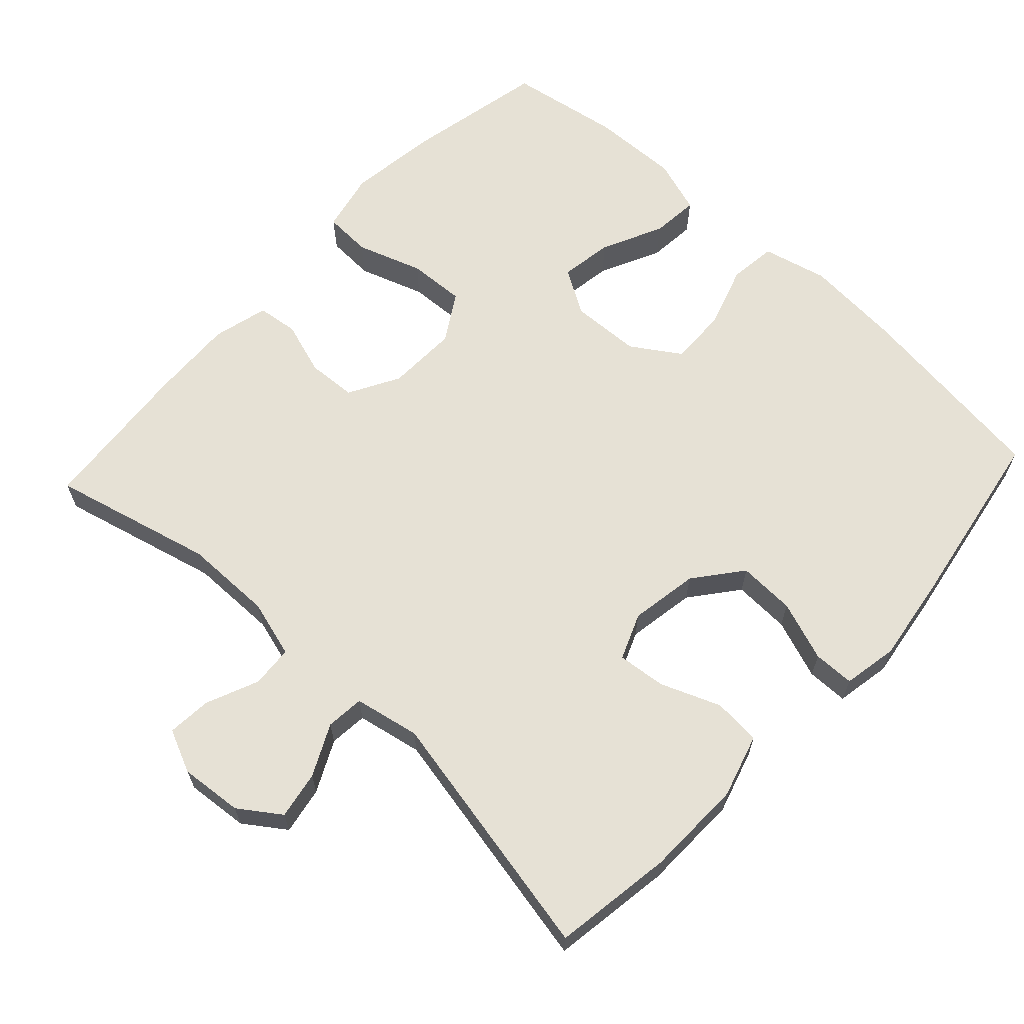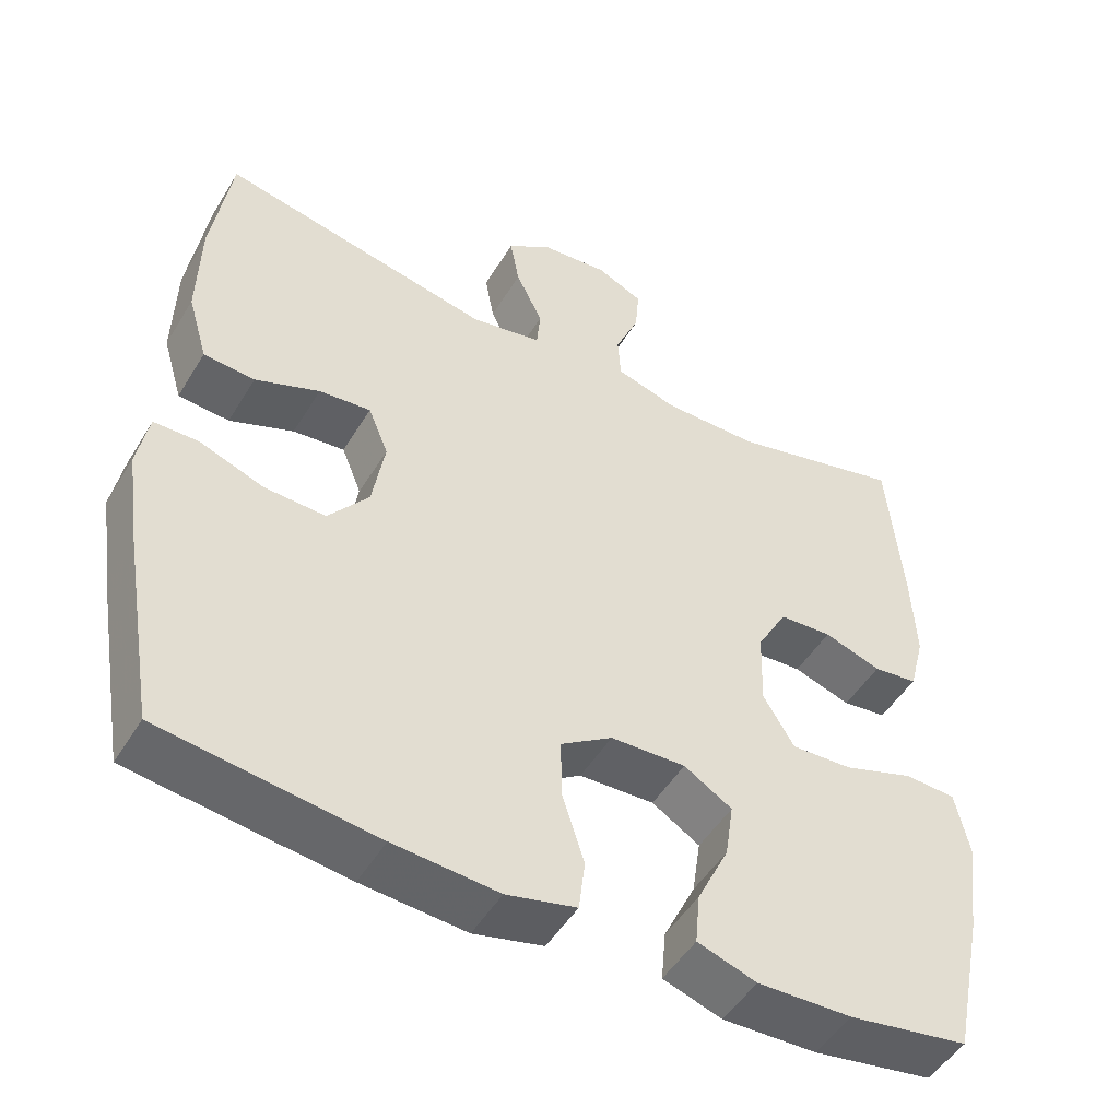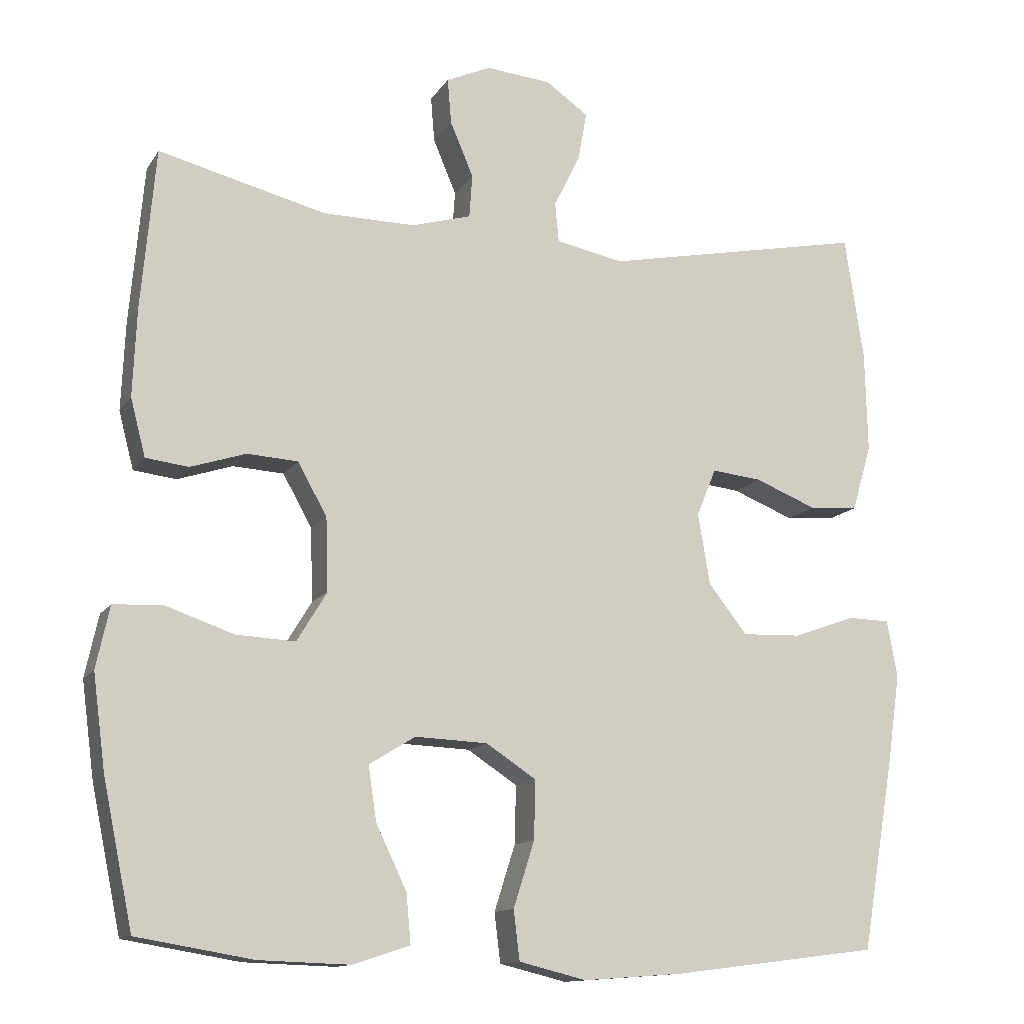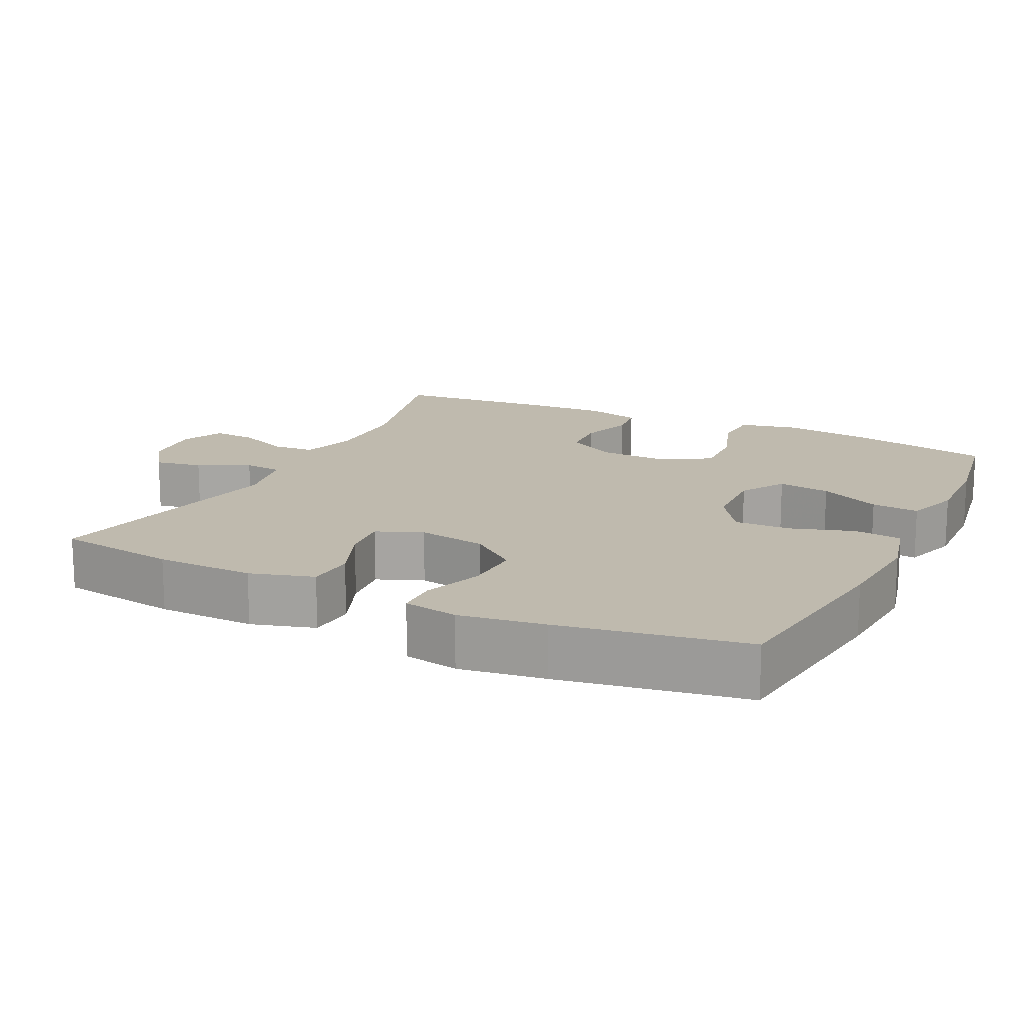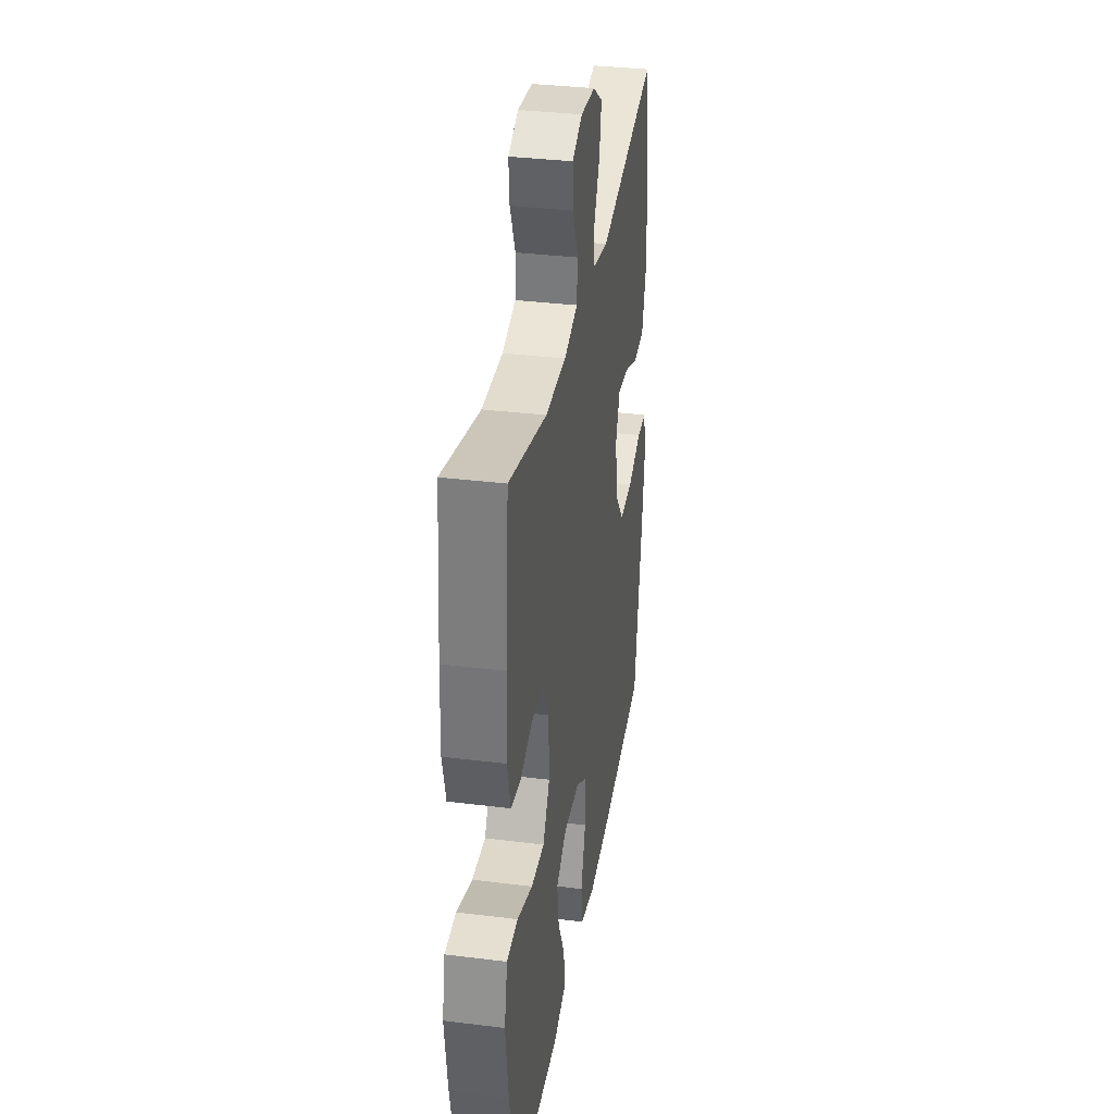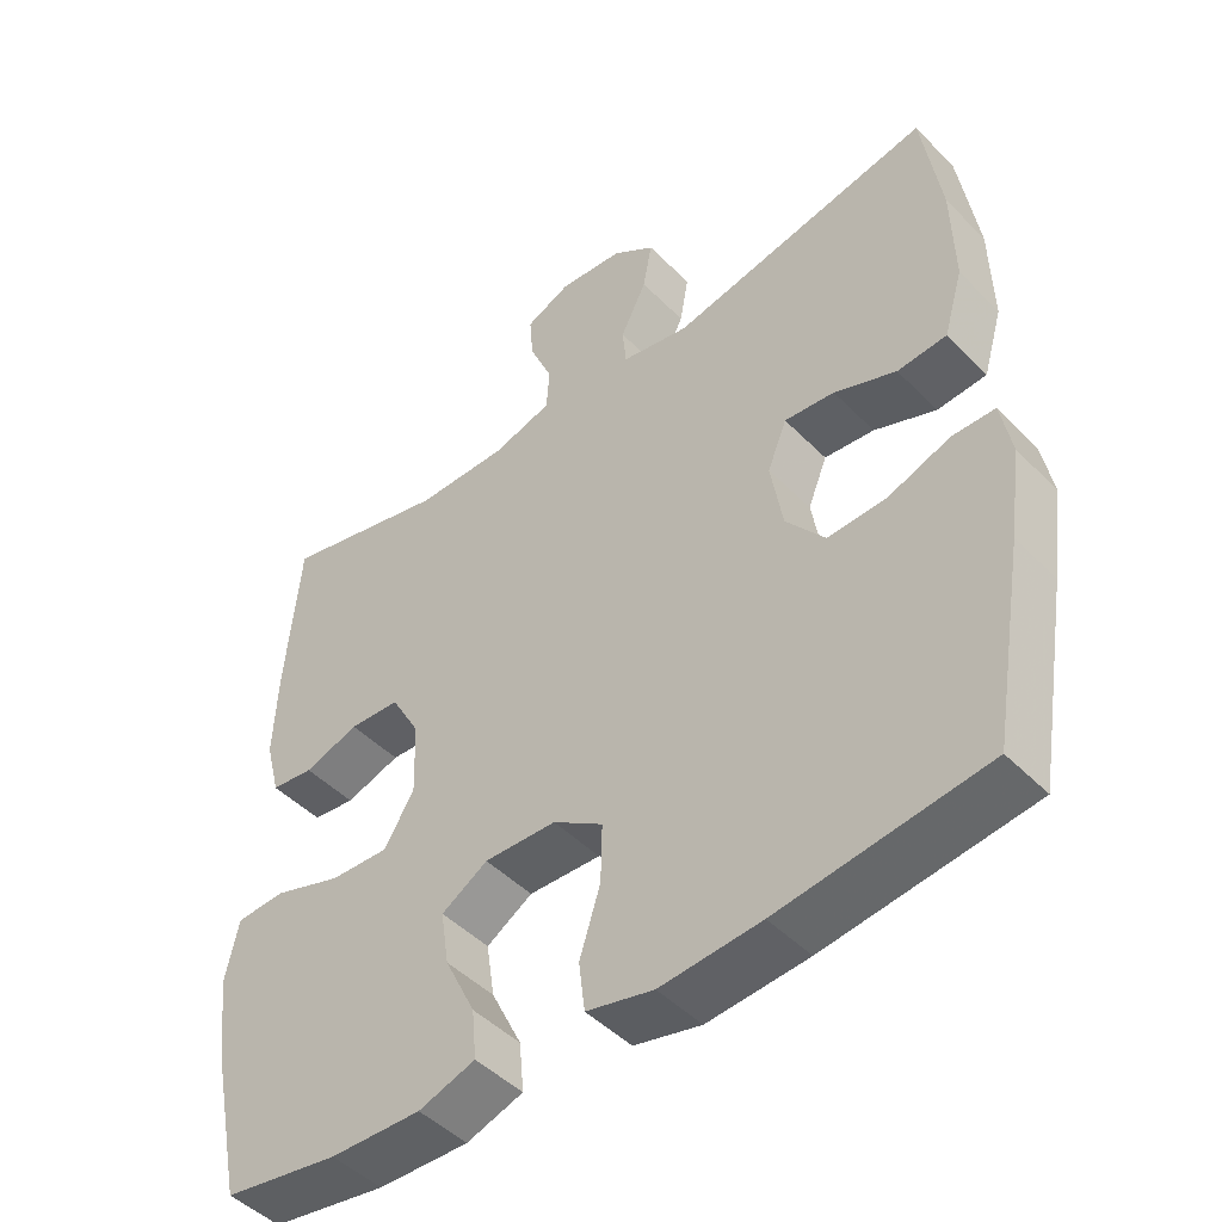
<metadata>
{"format":"obj","ext":"obj","renderer":"f3d","projection":"perspective","resolution":1024,"background":"white","views":[{"elev":64.4,"azim":42.9,"up":"+Y"},{"elev":-49.4,"azim":149.8,"up":"+Z"},{"elev":-12.9,"azim":-20.9,"up":"+Z"},{"elev":15.8,"azim":116.0,"up":"+Y"},{"elev":34.4,"azim":-80.5,"up":"+Z"},{"elev":-47.1,"azim":41.5,"up":"+Z"}]}
</metadata>
<code>
v 0.5 0.07 0.5
v 0.525 0.07 0.333
v 0.528 0.07 0.197
v 0.502 0.07 0.109
v 0.436 0.07 0.104
v 0.353 0.07 0.137
v 0.286 0.07 0.144
v 0.26 0.07 0.08
v 0.276 0.07 -0.015
v 0.328 0.07 -0.081
v 0.407 0.07 -0.078
v 0.49 0.07 -0.048
v 0.547 0.07 -0.049
v 0.561 0.07 -0.125
v 0.544 0.07 -0.243
v 0.5 0.07 -0.5
v 0.224 0.07 -0.535
v 0.089 0.07 -0.545
v -0.001 0.07 -0.523
v -0.009 0.07 -0.457
v 0.019 0.07 -0.369
v 0.021 0.07 -0.291
v -0.046 0.07 -0.247
v -0.143 0.07 -0.243
v -0.205 0.07 -0.281
v -0.194 0.07 -0.354
v -0.153 0.07 -0.439
v -0.147 0.07 -0.505
v -0.223 0.07 -0.53
v -0.345 0.07 -0.526
v -0.5 0.07 -0.5
v -0.54 0.07 -0.308
v -0.557 0.07 -0.181
v -0.539 0.07 -0.098
v -0.473 0.07 -0.095
v -0.382 0.07 -0.126
v -0.303 0.07 -0.13
v -0.263 0.07 -0.064
v -0.266 0.07 0.034
v -0.305 0.07 0.104
v -0.373 0.07 0.108
v -0.447 0.07 0.084
v -0.504 0.07 0.091
v -0.524 0.07 0.168
v -0.519 0.07 0.285
v -0.5 0.07 0.5
v -0.276 0.07 0.444
v -0.153 0.07 0.443
v -0.073 0.07 0.466
v -0.069 0.07 0.524
v -0.1 0.07 0.597
v -0.105 0.07 0.658
v -0.045 0.07 0.685
v 0.042 0.07 0.677
v 0.099 0.07 0.637
v 0.087 0.07 0.571
v 0.052 0.07 0.5
v 0.057 0.07 0.447
v 0.148 0.07 0.429
v 0.5 0 0.5
v 0.525 0 0.333
v 0.528 0 0.197
v 0.502 0 0.109
v 0.436 0 0.104
v 0.353 0 0.137
v 0.286 0 0.144
v 0.26 0 0.08
v 0.276 0 -0.015
v 0.328 0 -0.081
v 0.407 0 -0.078
v 0.49 0 -0.048
v 0.547 0 -0.049
v 0.561 0 -0.125
v 0.544 0 -0.243
v 0.5 0 -0.5
v 0.224 0 -0.535
v 0.089 0 -0.545
v -0.001 0 -0.523
v -0.009 0 -0.457
v 0.019 0 -0.369
v 0.021 0 -0.291
v -0.046 0 -0.247
v -0.143 0 -0.243
v -0.205 0 -0.281
v -0.194 0 -0.354
v -0.153 0 -0.439
v -0.147 0 -0.505
v -0.223 0 -0.53
v -0.345 0 -0.526
v -0.5 0 -0.5
v -0.54 0 -0.308
v -0.557 0 -0.181
v -0.539 0 -0.098
v -0.473 0 -0.095
v -0.382 0 -0.126
v -0.303 0 -0.13
v -0.263 0 -0.064
v -0.266 0 0.034
v -0.305 0 0.104
v -0.373 0 0.108
v -0.447 0 0.084
v -0.504 0 0.091
v -0.524 0 0.168
v -0.519 0 0.285
v -0.5 0 0.5
v -0.276 0 0.444
v -0.153 0 0.443
v -0.073 0 0.466
v -0.069 0 0.524
v -0.1 0 0.597
v -0.105 0 0.658
v -0.045 0 0.685
v 0.042 0 0.677
v 0.099 0 0.637
v 0.087 0 0.571
v 0.052 0 0.5
v 0.057 0 0.447
v 0.148 0 0.429
f 55 56 57
f 54 55 57
f 53 54 57
f 52 53 57
f 51 52 57
f 50 51 57
f 49 50 57 58
f 48 49 58 59
f 45 46 47
f 44 45 47
f 43 44 47
f 42 43 47
f 41 42 47
f 47 48 59
f 41 47 59
f 40 41 59
f 34 35 36
f 33 34 36
f 32 33 36
f 31 32 36
f 30 31 36
f 29 30 36
f 28 29 36
f 27 28 36
f 26 27 36
f 25 26 36 37
f 24 25 37 38
f 19 20 21
f 18 19 21
f 17 18 21
f 16 17 21
f 15 16 21
f 14 15 21
f 13 14 21
f 12 13 21
f 11 12 21
f 10 11 21 22
f 9 10 22 23
f 4 5 6
f 3 4 6
f 2 3 6
f 1 2 6
f 59 1 6
f 59 6 7
f 59 7 8
f 40 59 8
f 39 40 8
f 24 38 39
f 23 24 39
f 9 23 39
f 8 9 39
f 116 115 114
f 116 114 113
f 116 113 112
f 116 112 111
f 116 111 110
f 116 110 109
f 117 116 109 108
f 118 117 108 107
f 106 105 104
f 106 104 103
f 106 103 102
f 106 102 101
f 106 101 100
f 118 107 106
f 118 106 100
f 118 100 99
f 95 94 93
f 95 93 92
f 95 92 91
f 95 91 90
f 95 90 89
f 95 89 88
f 95 88 87
f 95 87 86
f 95 86 85
f 96 95 85 84
f 97 96 84 83
f 80 79 78
f 80 78 77
f 80 77 76
f 80 76 75
f 80 75 74
f 80 74 73
f 80 73 72
f 80 72 71
f 80 71 70
f 81 80 70 69
f 82 81 69 68
f 65 64 63
f 65 63 62
f 65 62 61
f 65 61 60
f 65 60 118
f 66 65 118
f 67 66 118
f 67 118 99
f 67 99 98
f 98 97 83
f 98 83 82
f 98 82 68
f 98 68 67
f 1 60 61 2
f 2 61 62 3
f 3 62 63 4
f 4 63 64 5
f 5 64 65 6
f 6 65 66 7
f 7 66 67 8
f 8 67 68 9
f 9 68 69 10
f 10 69 70 11
f 11 70 71 12
f 12 71 72 13
f 13 72 73 14
f 14 73 74 15
f 15 74 75 16
f 16 75 76 17
f 17 76 77 18
f 18 77 78 19
f 19 78 79 20
f 20 79 80 21
f 21 80 81 22
f 22 81 82 23
f 23 82 83 24
f 24 83 84 25
f 25 84 85 26
f 26 85 86 27
f 27 86 87 28
f 28 87 88 29
f 29 88 89 30
f 30 89 90 31
f 31 90 91 32
f 32 91 92 33
f 33 92 93 34
f 34 93 94 35
f 35 94 95 36
f 36 95 96 37
f 37 96 97 38
f 38 97 98 39
f 39 98 99 40
f 40 99 100 41
f 41 100 101 42
f 42 101 102 43
f 43 102 103 44
f 44 103 104 45
f 45 104 105 46
f 46 105 106 47
f 47 106 107 48
f 48 107 108 49
f 49 108 109 50
f 50 109 110 51
f 51 110 111 52
f 52 111 112 53
f 53 112 113 54
f 54 113 114 55
f 55 114 115 56
f 56 115 116 57
f 57 116 117 58
f 58 117 118 59
f 59 118 60 1

</code>
